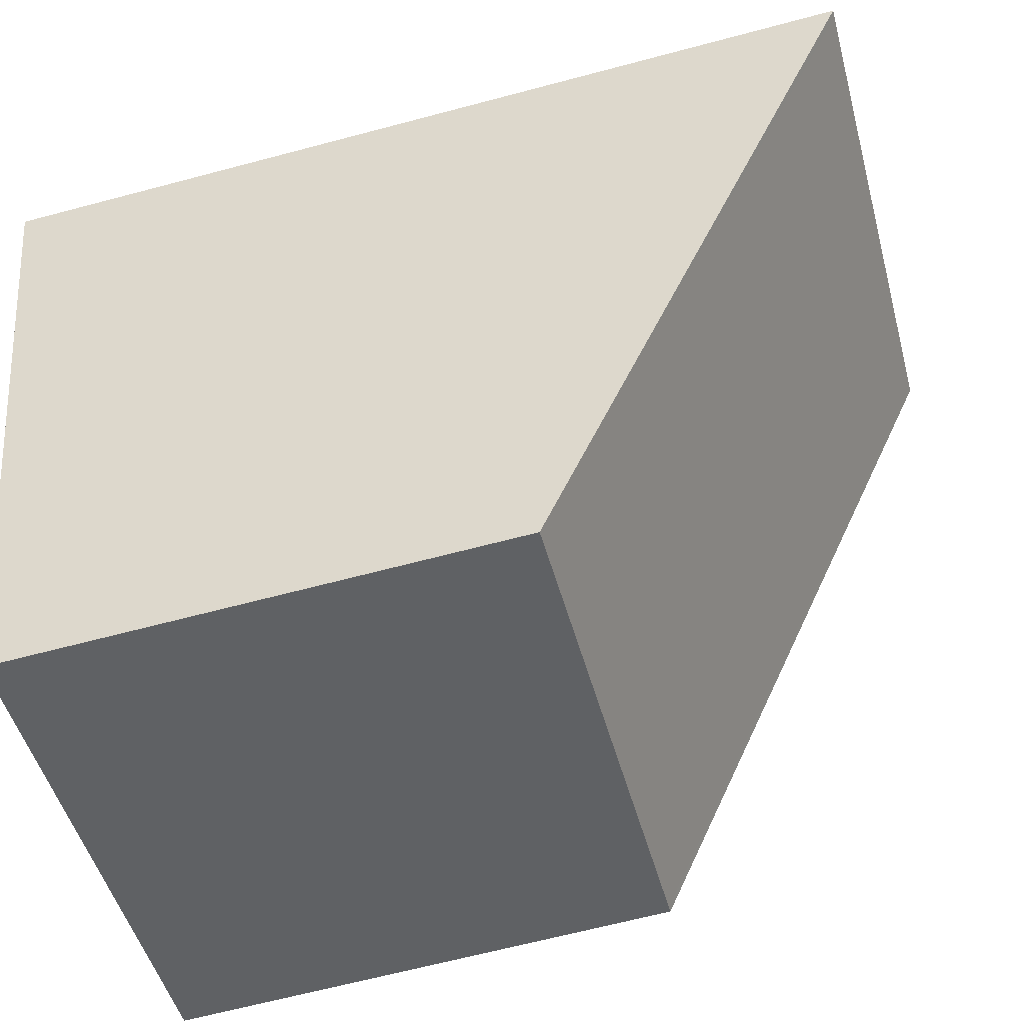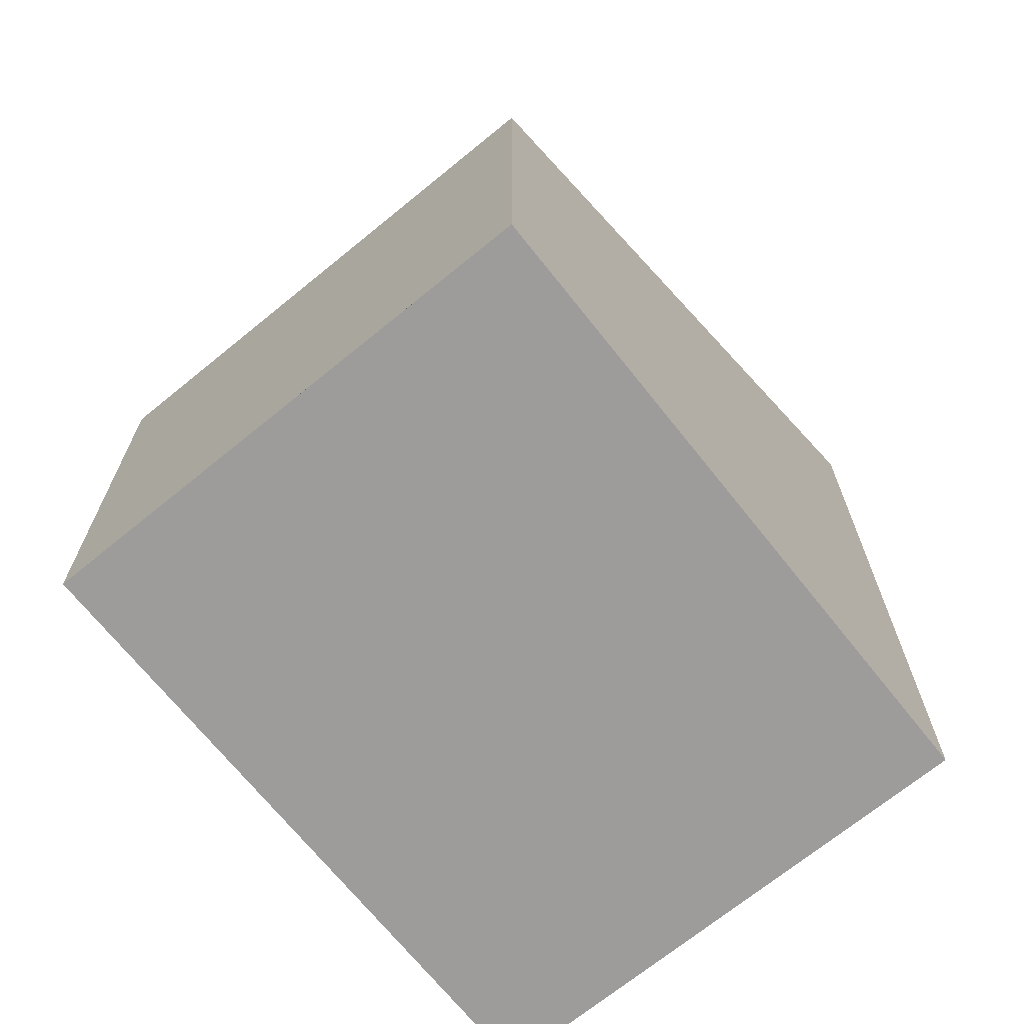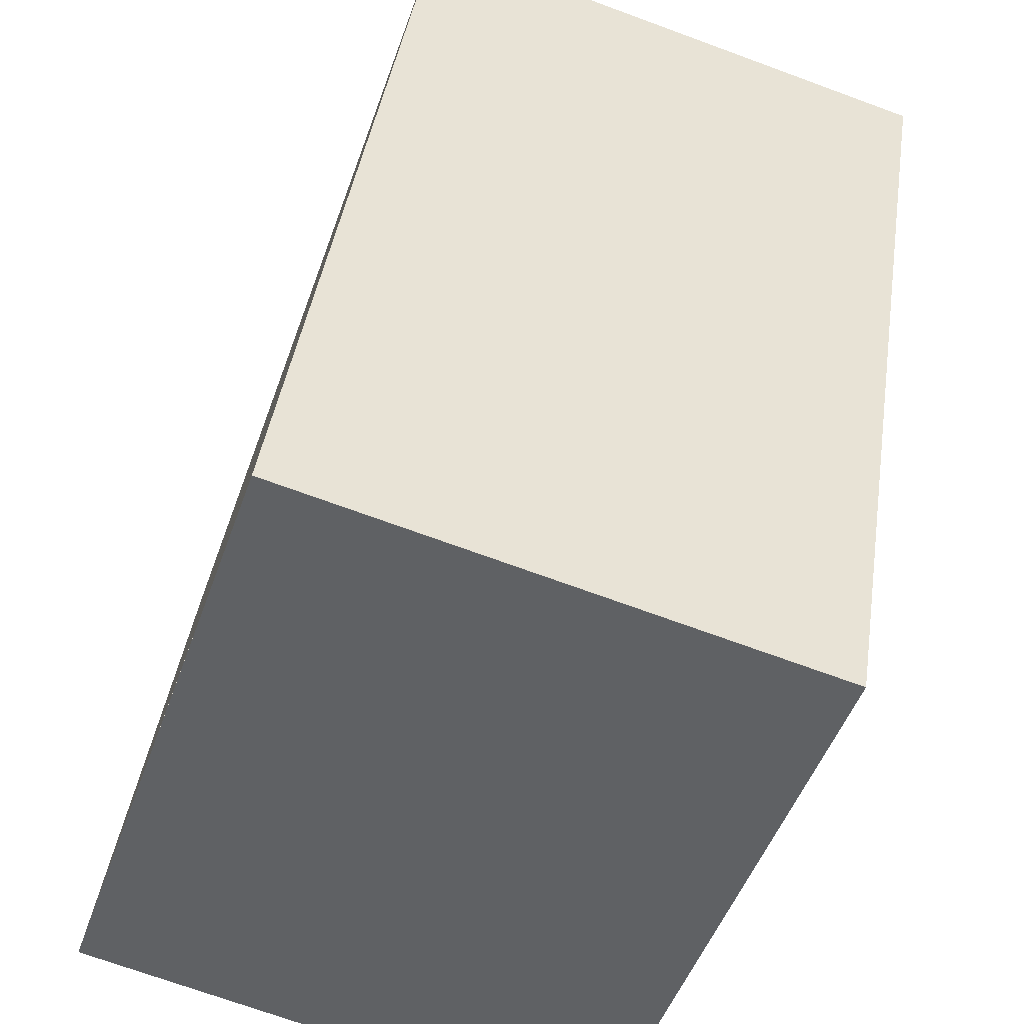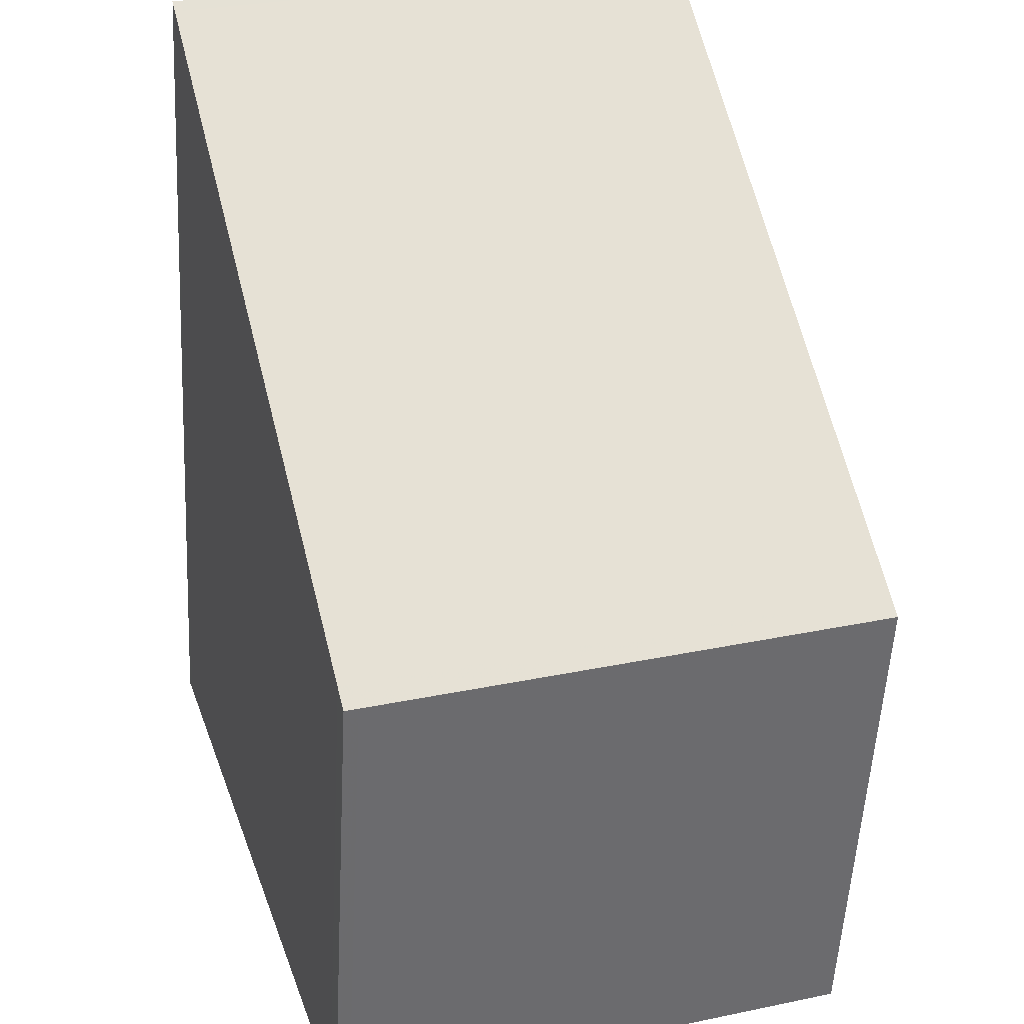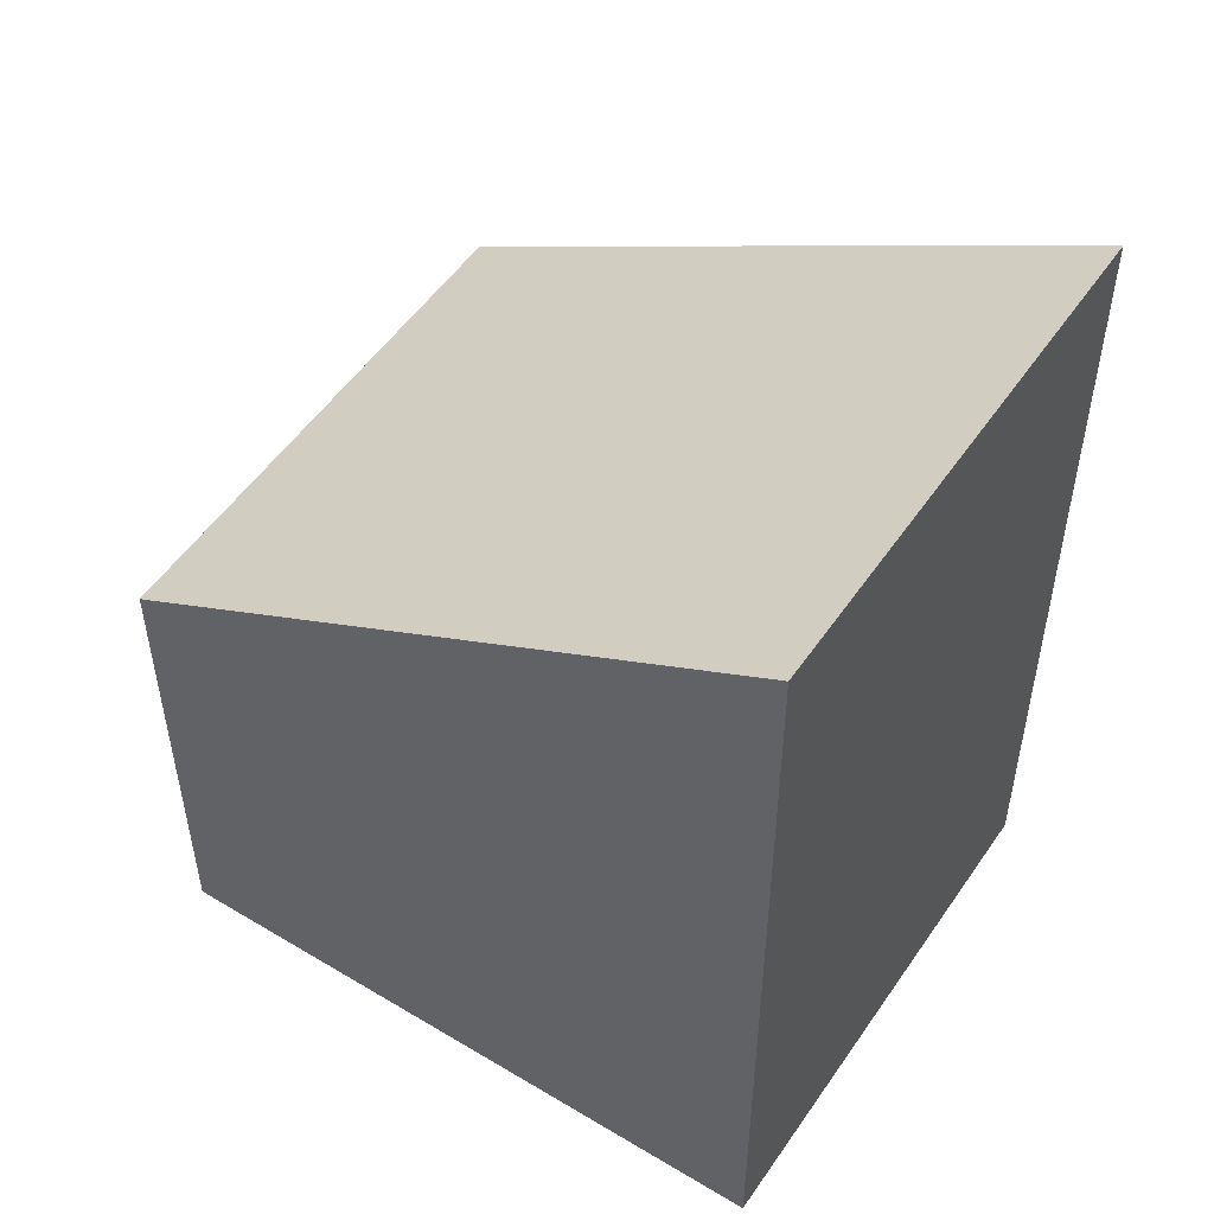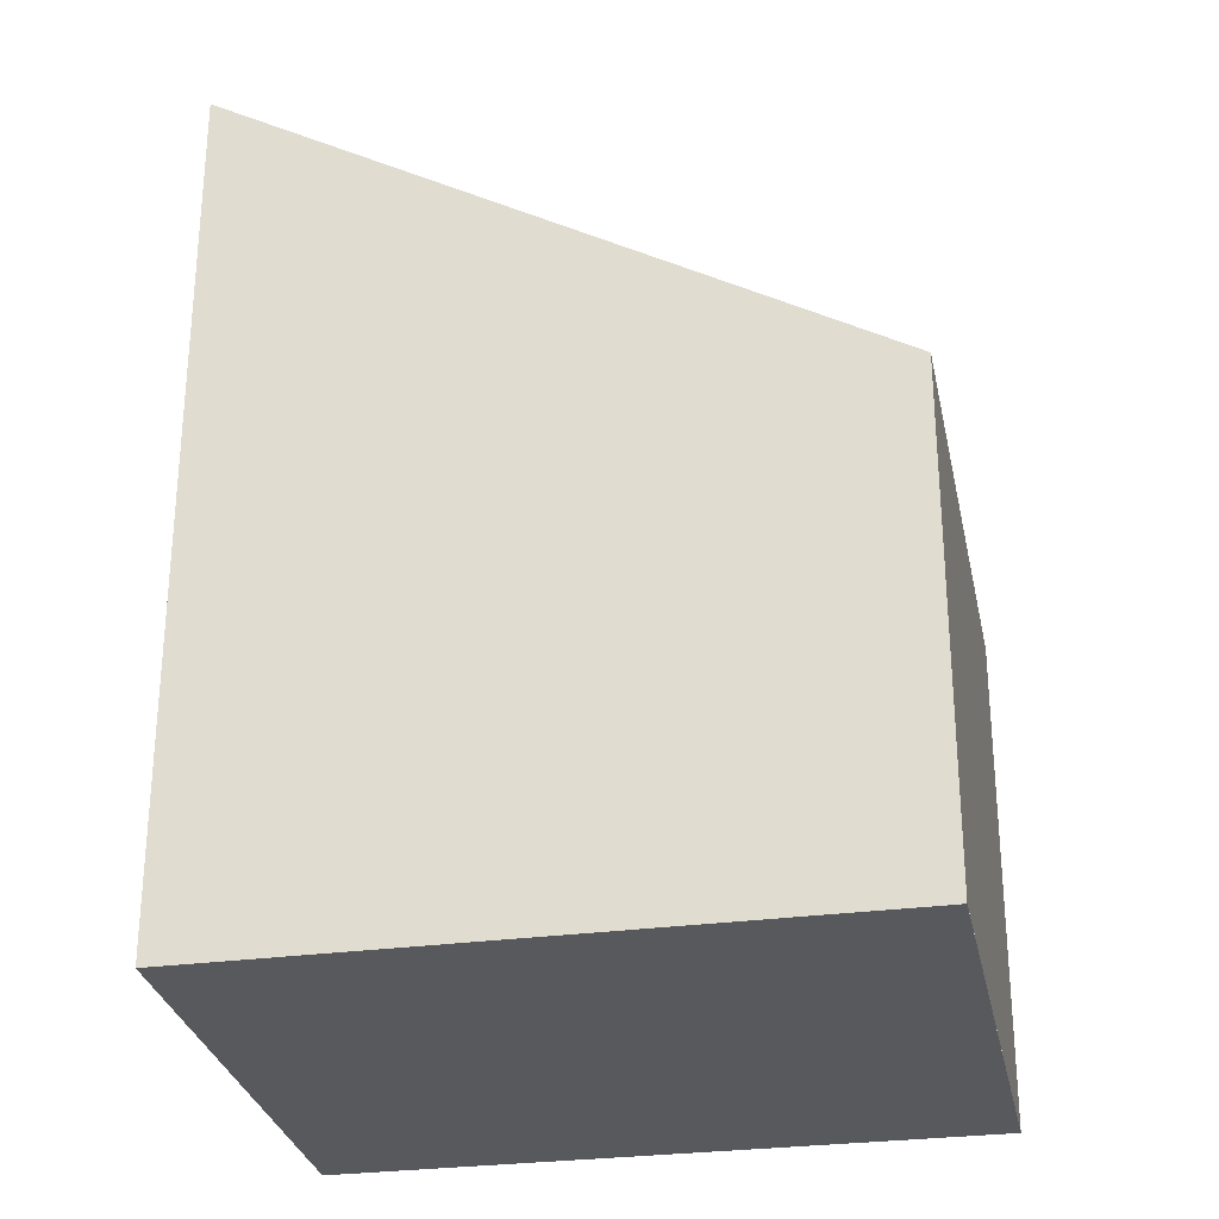
<metadata>
{"format":"obj","ext":"obj","renderer":"f3d","projection":"perspective","resolution":1024,"background":"white","views":[{"elev":-65.3,"azim":-75.0,"up":"+Y"},{"elev":-70.2,"azim":57.2,"up":"+Z"},{"elev":40.9,"azim":-171.6,"up":"+Y"},{"elev":-53.8,"azim":-3.0,"up":"+Y"},{"elev":52.8,"azim":141.6,"up":"+Z"},{"elev":-29.3,"azim":-60.6,"up":"+Z"}]}
</metadata>
<code>
v -1321 -1028 3.313
v -1319 -1027 3.321
v -1318 -1029 1.912
v -1320 -1030 1.907
v -1319 -1027 3.299
v -1321 -1028 3.29
v -1318 -1029 1.912
v -1319 -1027 3.299
v -1319 -1027 3.321
v -1320 -1030 1.907
v -1321 -1028 3.29
v -1321 -1027 3.313
v -1320 -1030 1.951
v -1320 -1030 1.951
v -1318 -1029 1.955
v -1318 -1029 1.955
v -1321 -1027 3.313
v -1321 -1028 3.313
v -1321 -1028 0
v -1321 -1027 0
v -1319 -1027 3.299
v -1319 -1027 3.321
v -1319 -1027 0
v -1319 -1027 4.441e-16
v -1318 -1029 1.912
v -1318 -1029 1.912
v -1318 -1029 0
v -1318 -1029 0
v -1320 -1030 1.951
v -1320 -1030 1.907
v -1320 -1030 0
v -1320 -1030 0
v -1318 -1029 1.955
v -1319 -1027 3.299
v -1319 -1027 4.441e-16
v -1318 -1029 -2.22e-16
v -1321 -1028 3.313
v -1321 -1028 3.29
v -1321 -1028 -4.441e-16
v -1321 -1028 0
v -1320 -1030 1.907
v -1318 -1029 1.912
v -1318 -1029 0
v -1320 -1030 0
v -1319 -1027 3.321
v -1319 -1027 3.321
v -1319 -1027 4.441e-16
v -1319 -1027 0
v -1320 -1030 1.907
v -1320 -1030 1.907
v -1320 -1030 0
v -1320 -1030 0
v -1319 -1027 3.321
v -1321 -1027 3.313
v -1321 -1027 0
v -1319 -1027 4.441e-16
v -1321 -1028 3.29
v -1320 -1030 1.951
v -1320 -1030 0
v -1321 -1028 -4.441e-16
v -1318 -1029 1.912
v -1318 -1029 1.955
v -1318 -1029 -2.22e-16
v -1318 -1029 0
v -1321 -1028 0
v -1319 -1027 0
v -1318 -1029 0
v -1320 -1030 0
f 9 2 5 8
f 16 3 7 15
f 15 7 10 14
f 12 9 8 11
f 14 10 4 13
f 11 6 1 12
f 13 6 11 14
f 14 11 8 15
f 15 8 5 16
f 18 19 20 17
f 22 23 24 21
f 26 27 28 25
f 30 31 32 29
f 34 35 36 33
f 38 39 40 37
f 42 43 44 41
f 46 47 48 45
f 50 51 52 49
f 54 55 56 53
f 58 59 60 57
f 62 63 64 61
f 66 67 68 65

</code>
